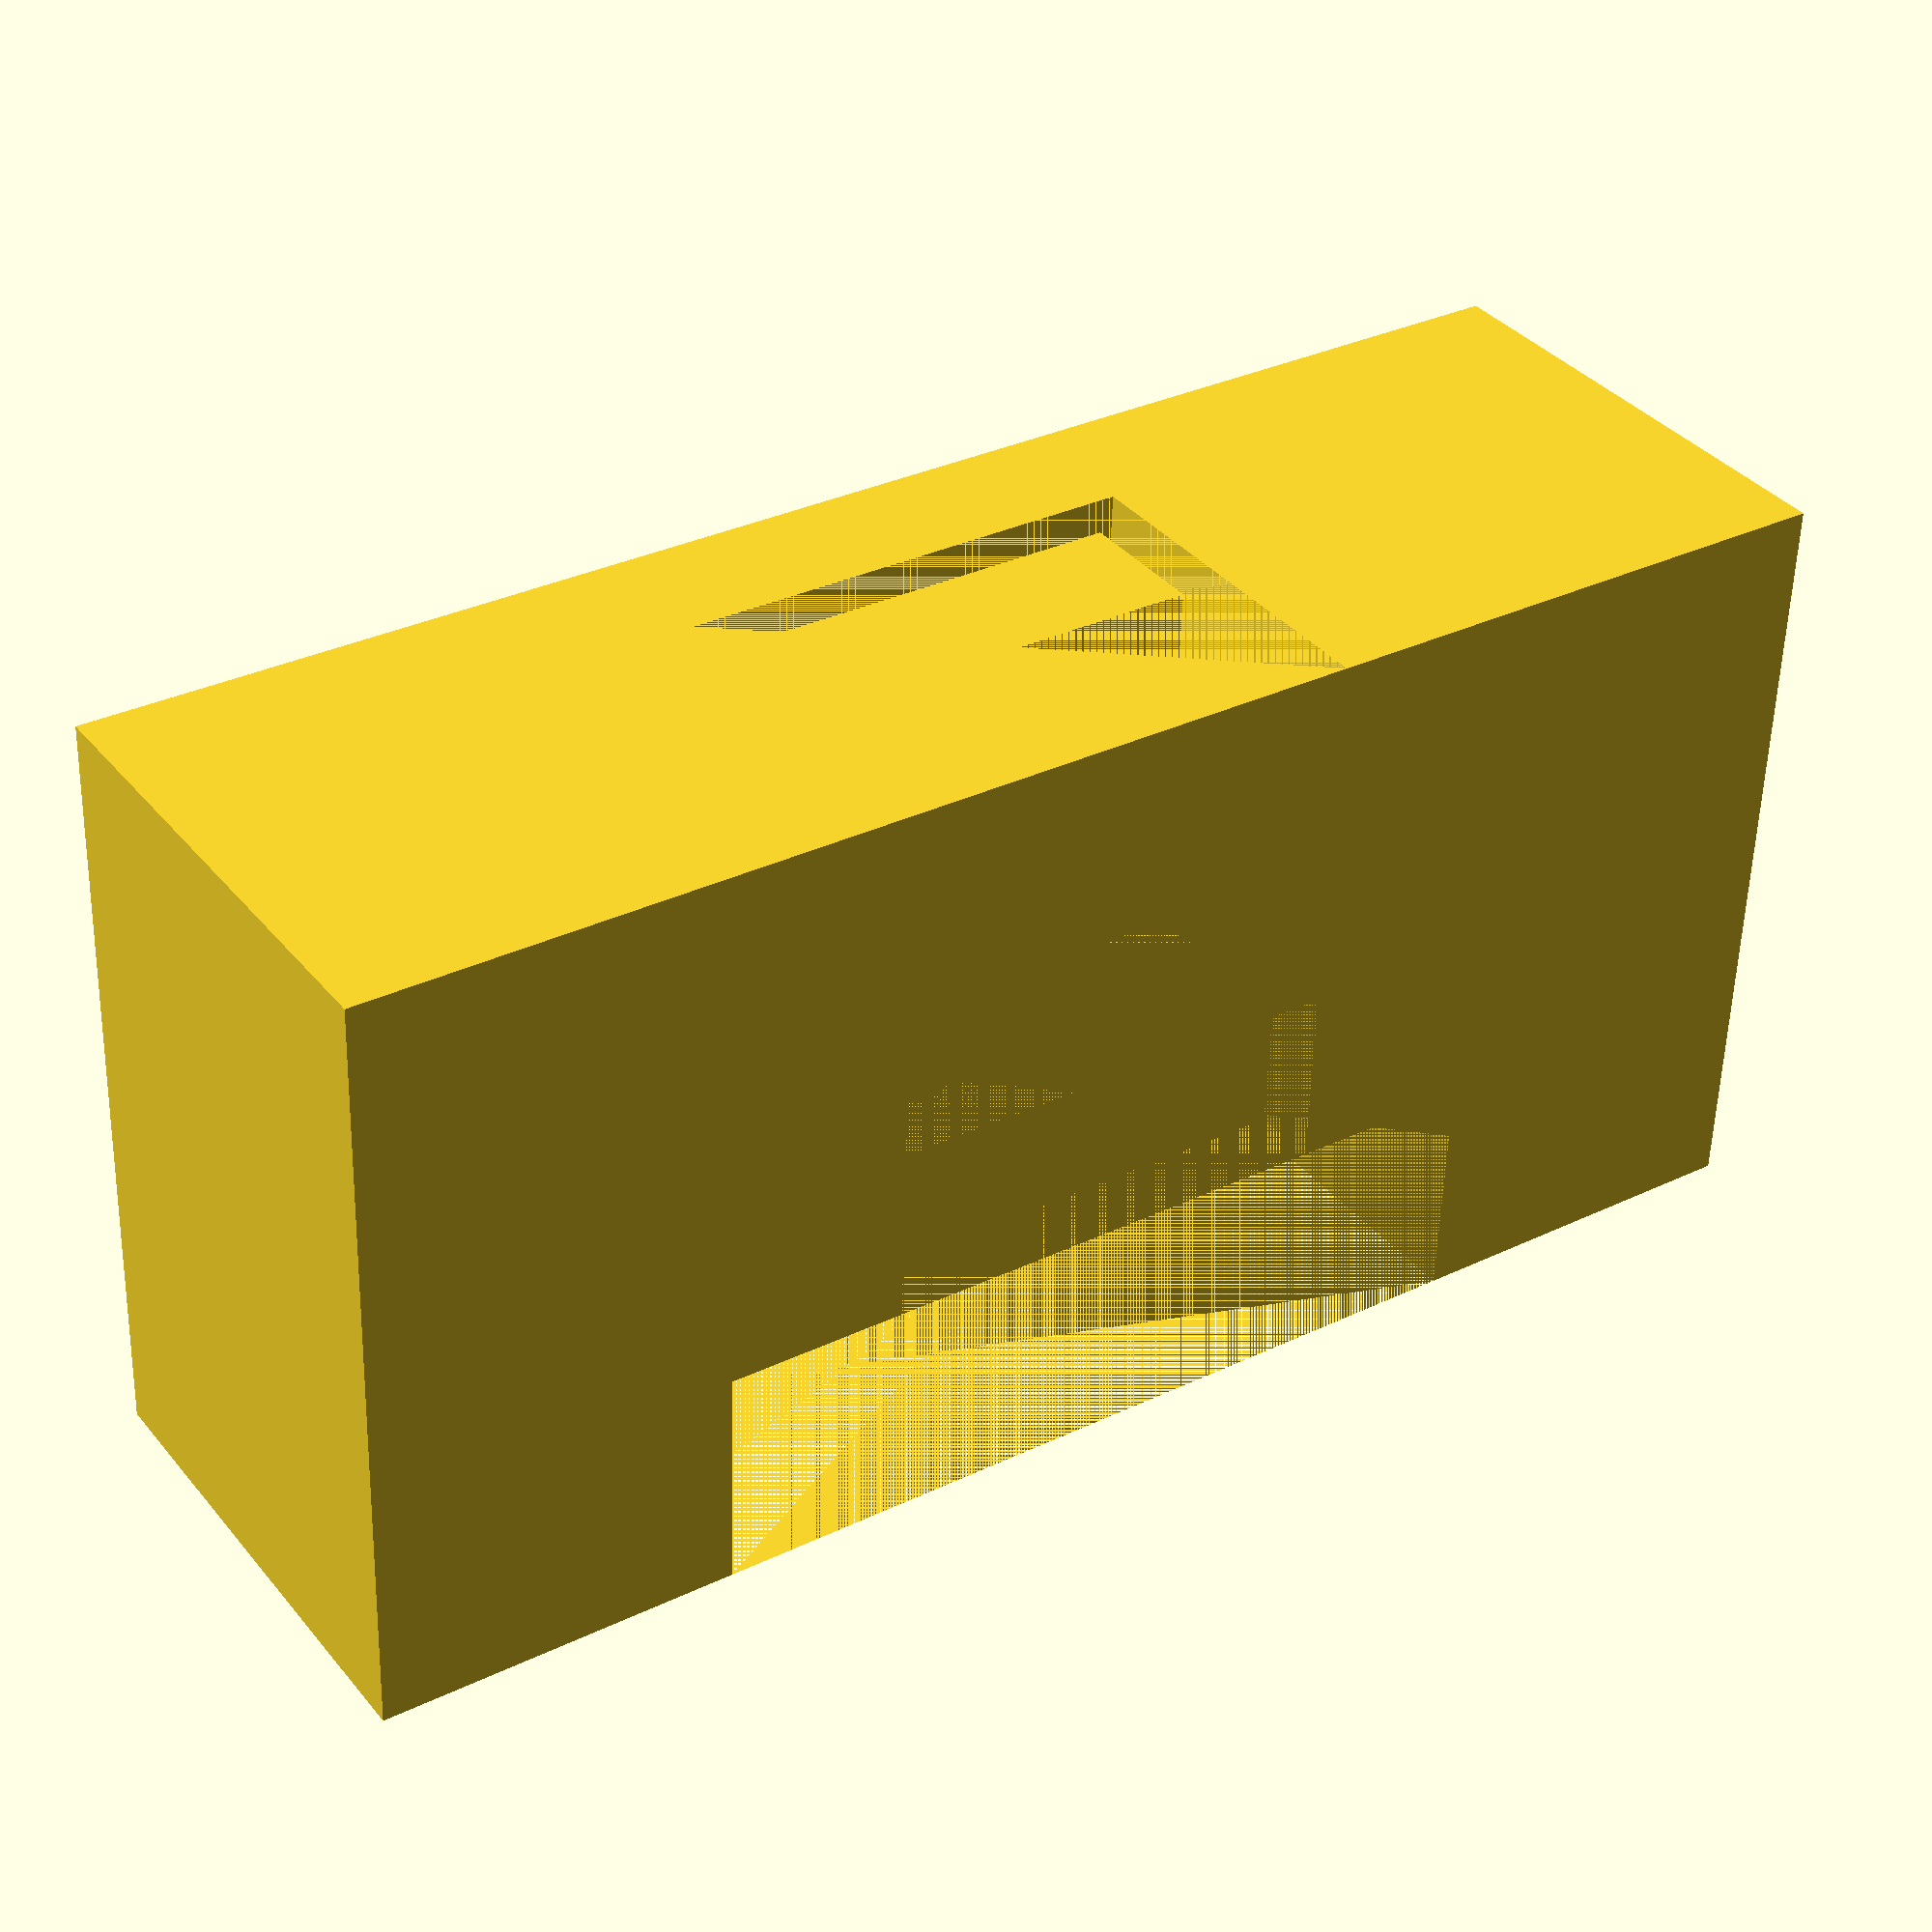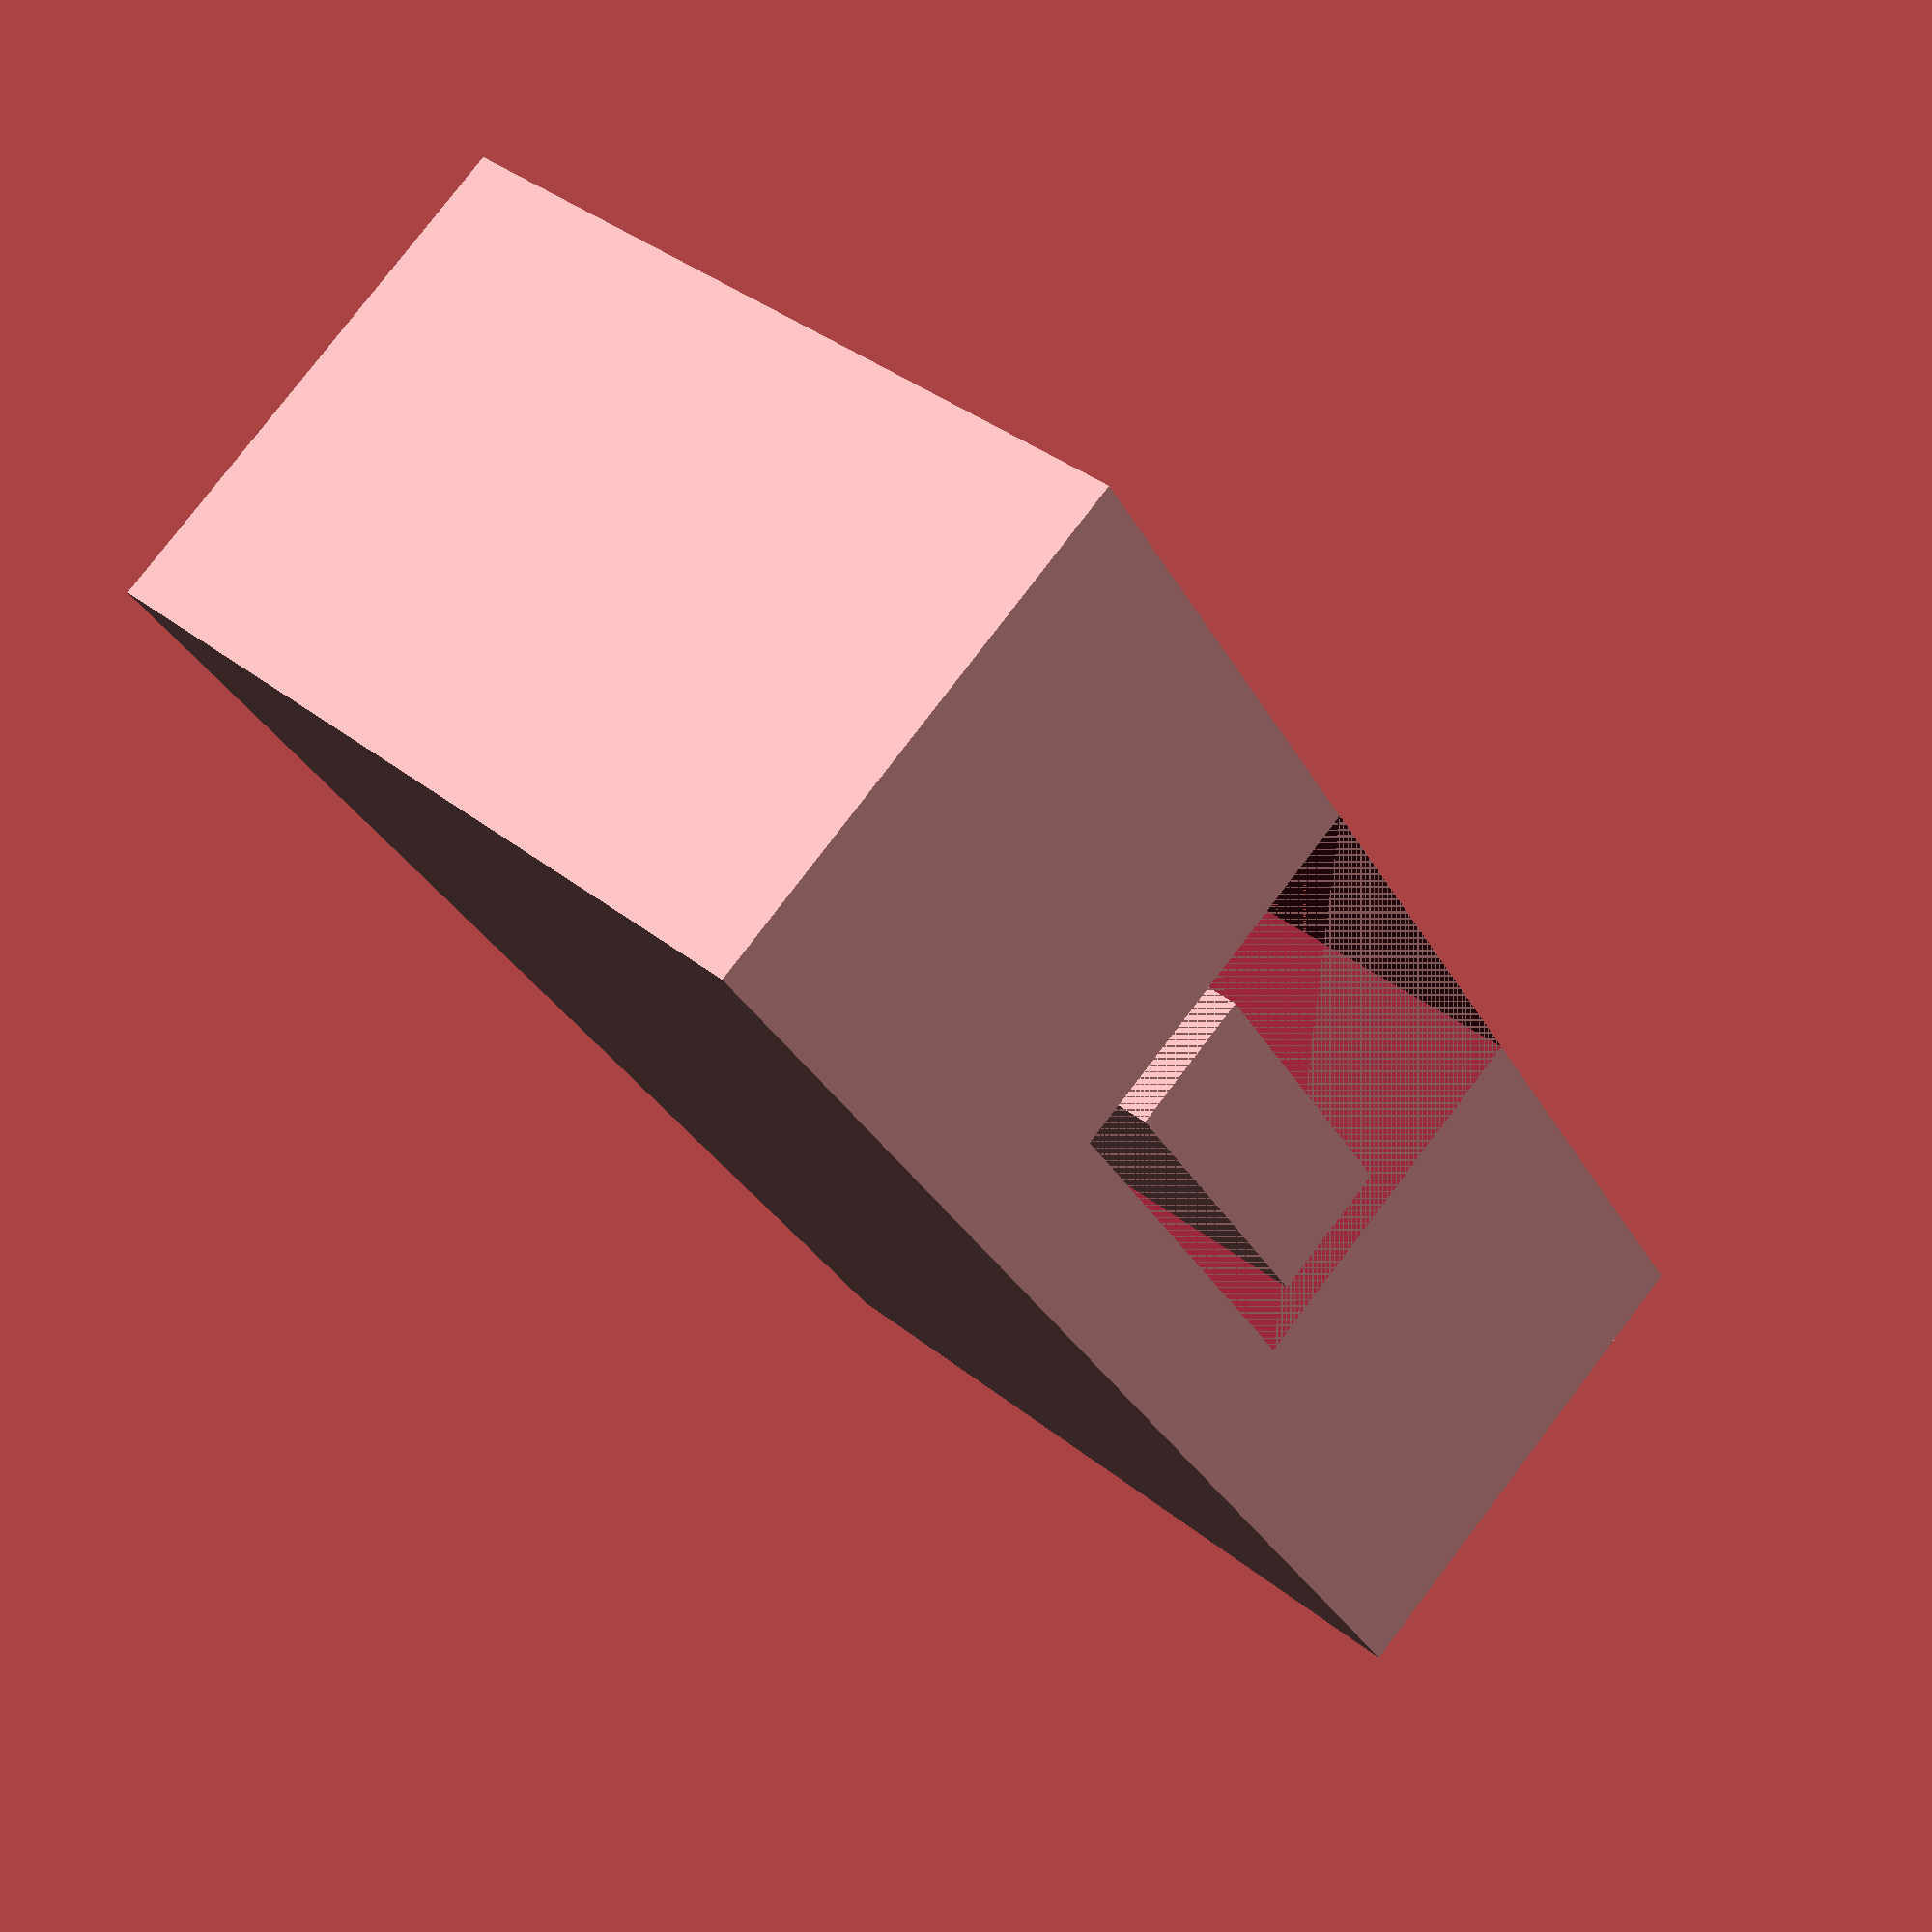
<openscad>
//From the model viewing angle. Slides down into system then is pulled back to lock into all directions accept forward. Can be repositioned for user ability and nees. 
//w: width (x direction) of small rod
//w1: width (x direction) of large locking head
//d: depth (z direction) of rod
//d1: depth (z direction) of head
//l: length (y direction) of rod
//l1: length (y direction) of head
module male(w, w1, d, d1, l, l1){
translate([0,l,0]) union(){
   cube([w1, l1,d1]);
   translate([(w1-w)/2, -l, (d1-d)/2])cube([w,l,d]); 
}
}
//male(22, 44,8,16, 20,5);

//dimmensions must match male part
//tw: thickness of walls in x direction
//td: thickness of walls in z direction
//s: spacing between male and female parts. For friction and printer ability
module female(w, w1, d, d1, l, l1,tw,td,s){
difference(){
    cube([w1+2*s+2*tw, l+l1+l1+s, d1+2*s+2*td]);
    translate([tw+(w1-w)/2,0,td+(d1-d)/2]) cube([w+2*s, l, d+2*s+td+(d1-d)/2]);//neck
    translate([tw, l, td]) cube([w1+2*s, l1, d1+s*2]);//head
    translate([tw, l+l1, td]) cube([w1+2*s, l1+s, d1+s*2+ td]);//head slot
    translate([tw+(w1-w)/2, l,td+d1+2*s]) cube([w+2*s,l1, td]); //lock slot    
}
}

//demonstrates model
module model(w, w1, d, d1, l,l1,tw,td,s){
    female(w, w1, d, d1,l,l1,tw,td,s);
    translate([tw+s,0,td+s]) male(w, w1, d, d1,l,l1);
}

model(22, 44,8,16,22,11,22,4,3);

//makes model easy to print
module print(w, w1, d, d1,l,l1,tw,td,s){
    rotate([90,0,0]) female(w, w1, d, d1,l,l1,tw,td,s );
    translate([0, 5, l+l1]) rotate([-90,0,0]) male(w, w1, d, d1,l,l1);
}


</openscad>
<views>
elev=324.0 azim=182.0 roll=326.2 proj=p view=solid
elev=100.3 azim=299.7 roll=322.7 proj=p view=solid
</views>
